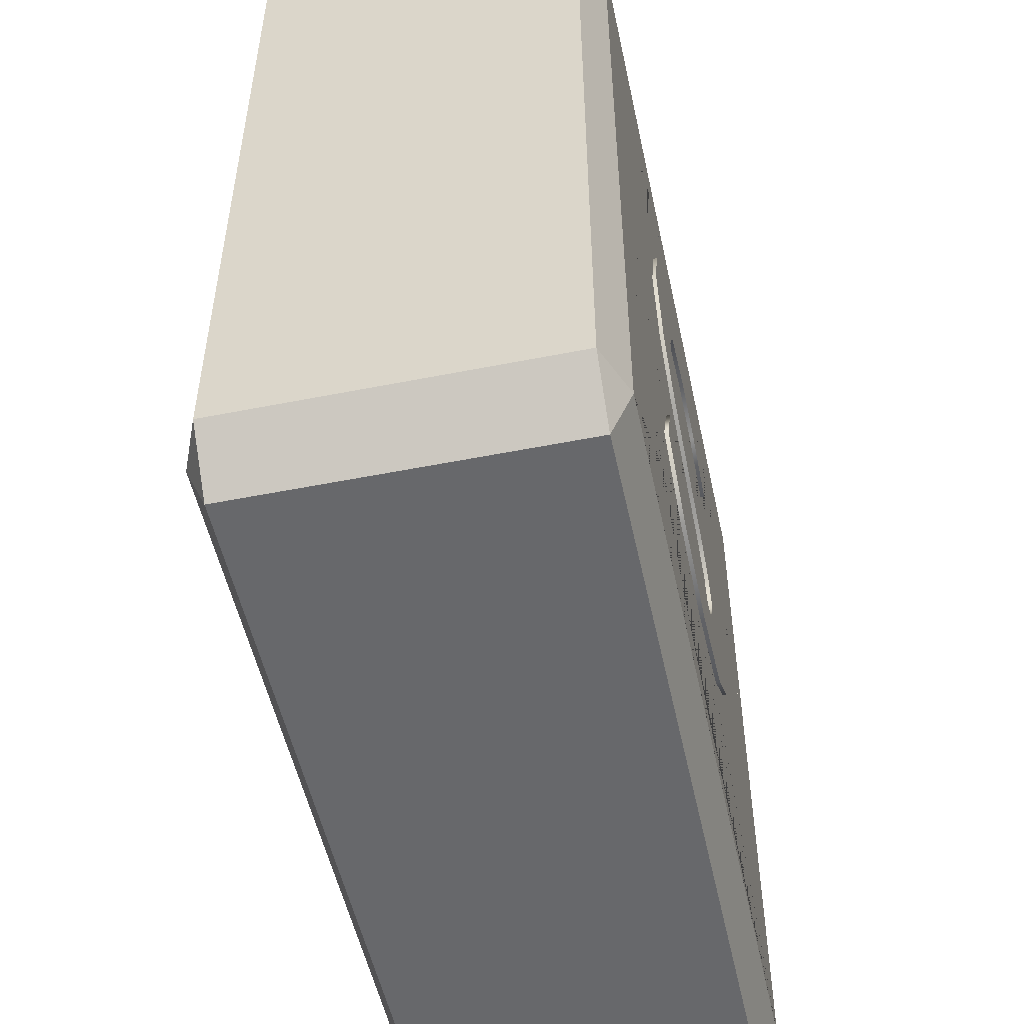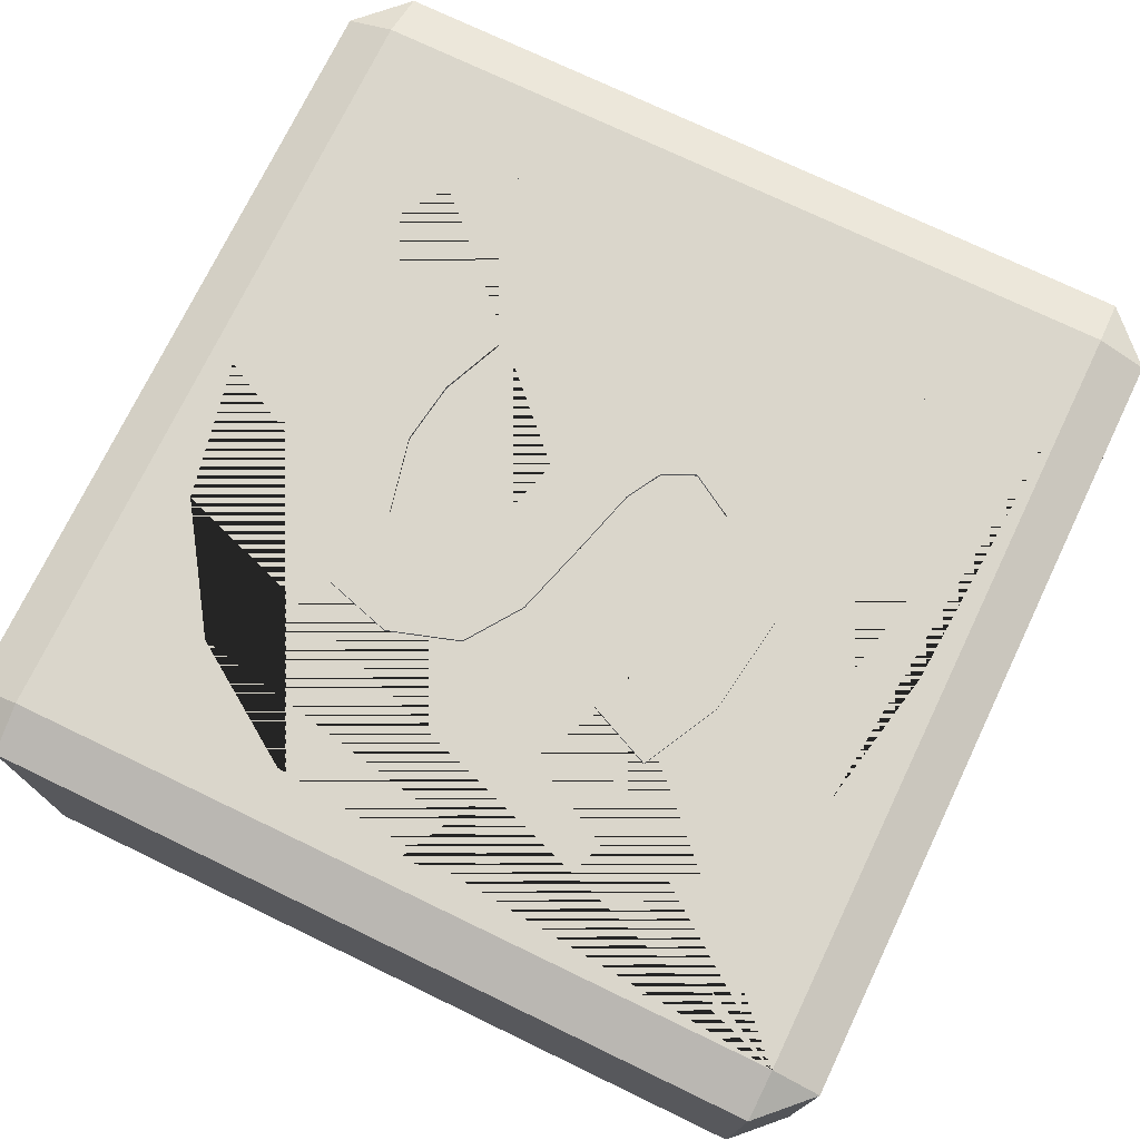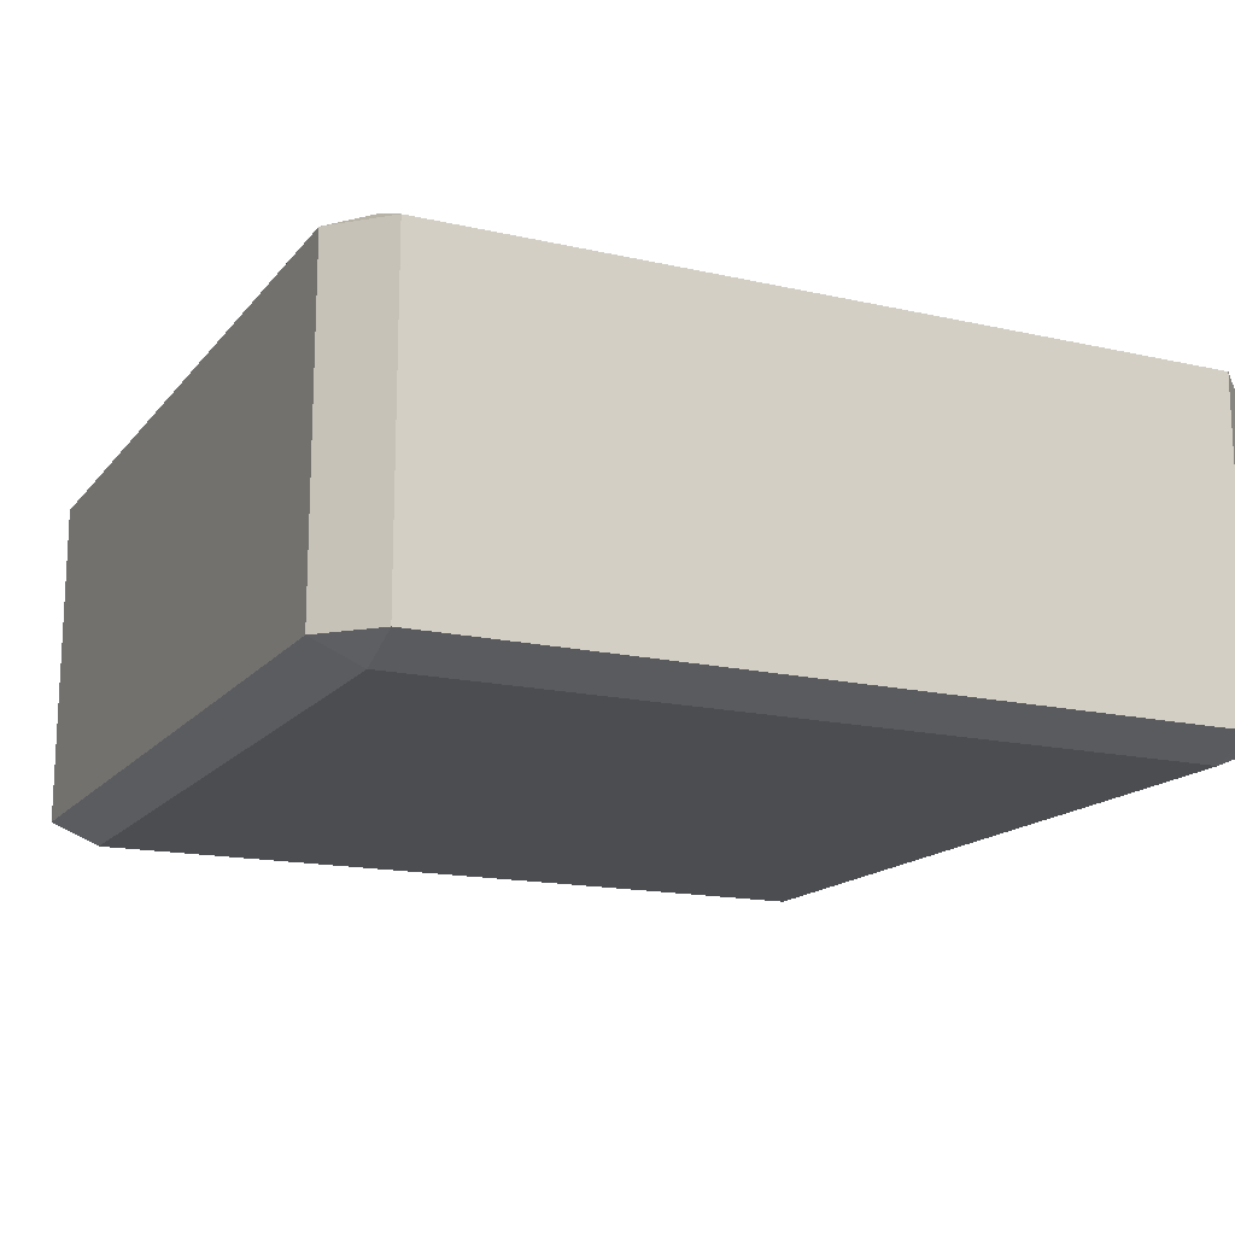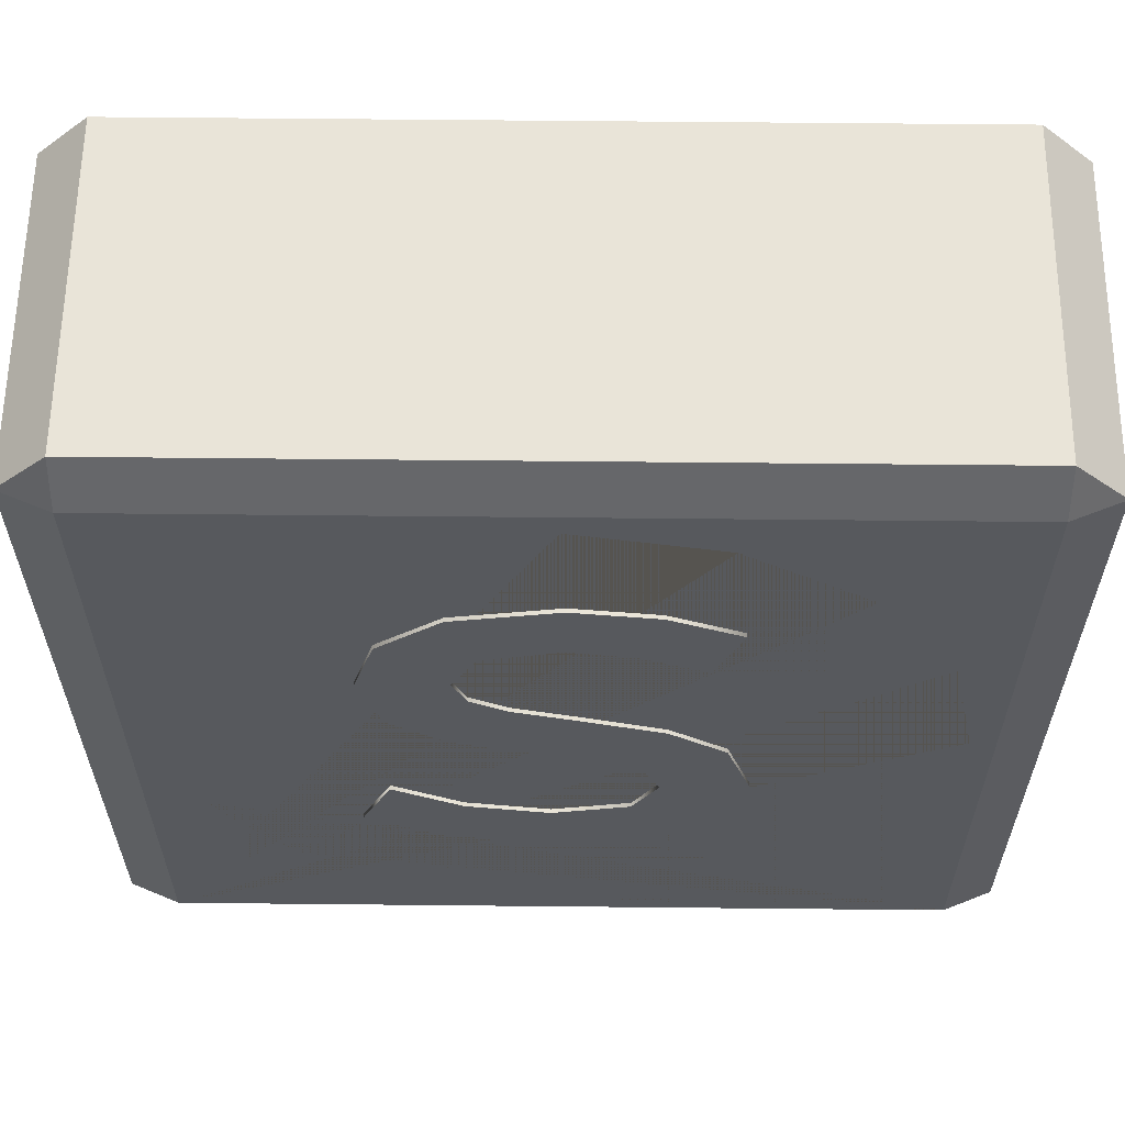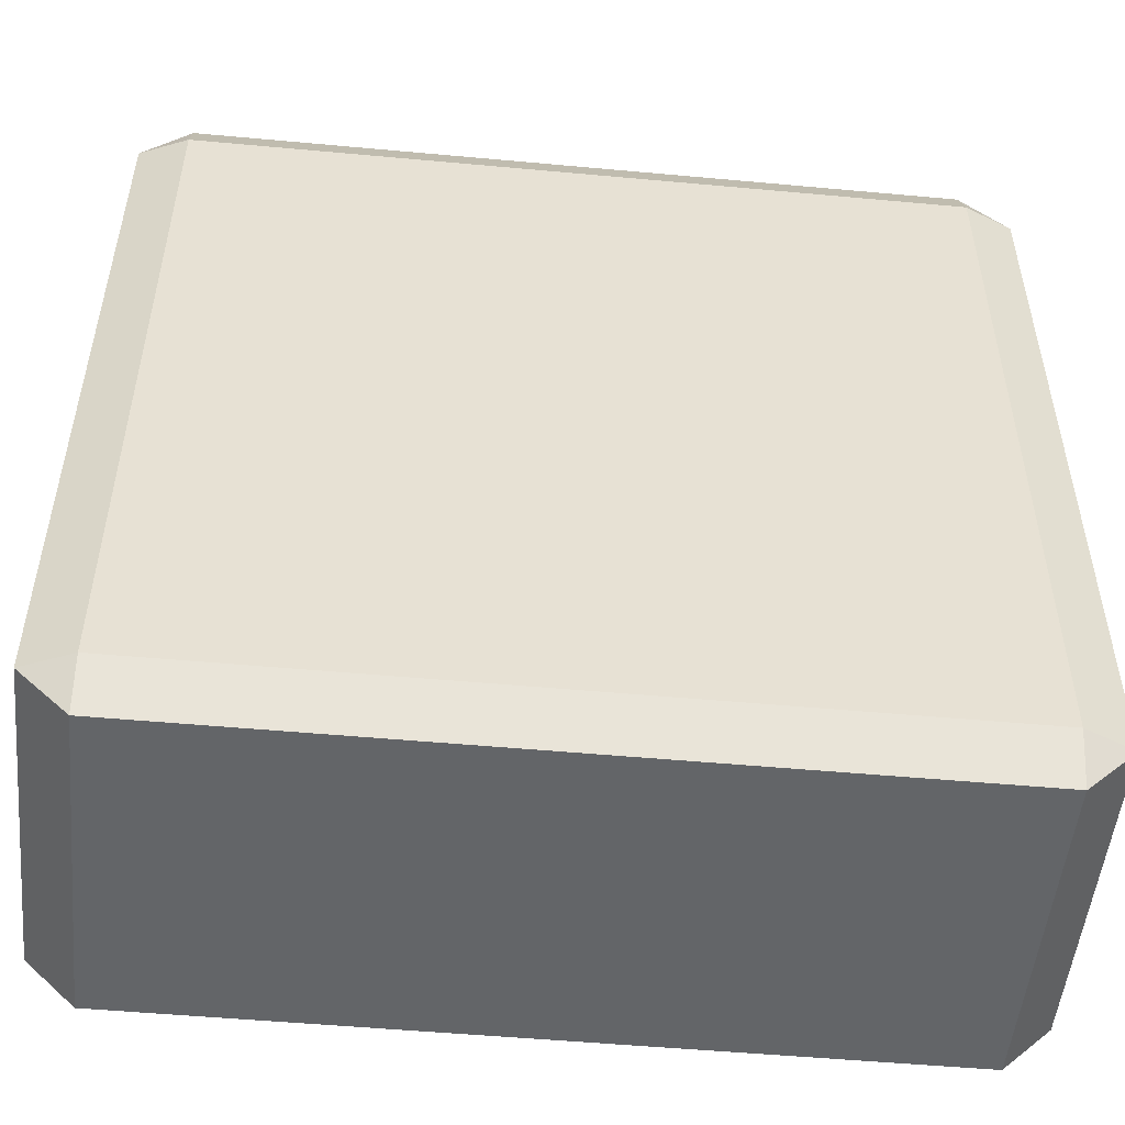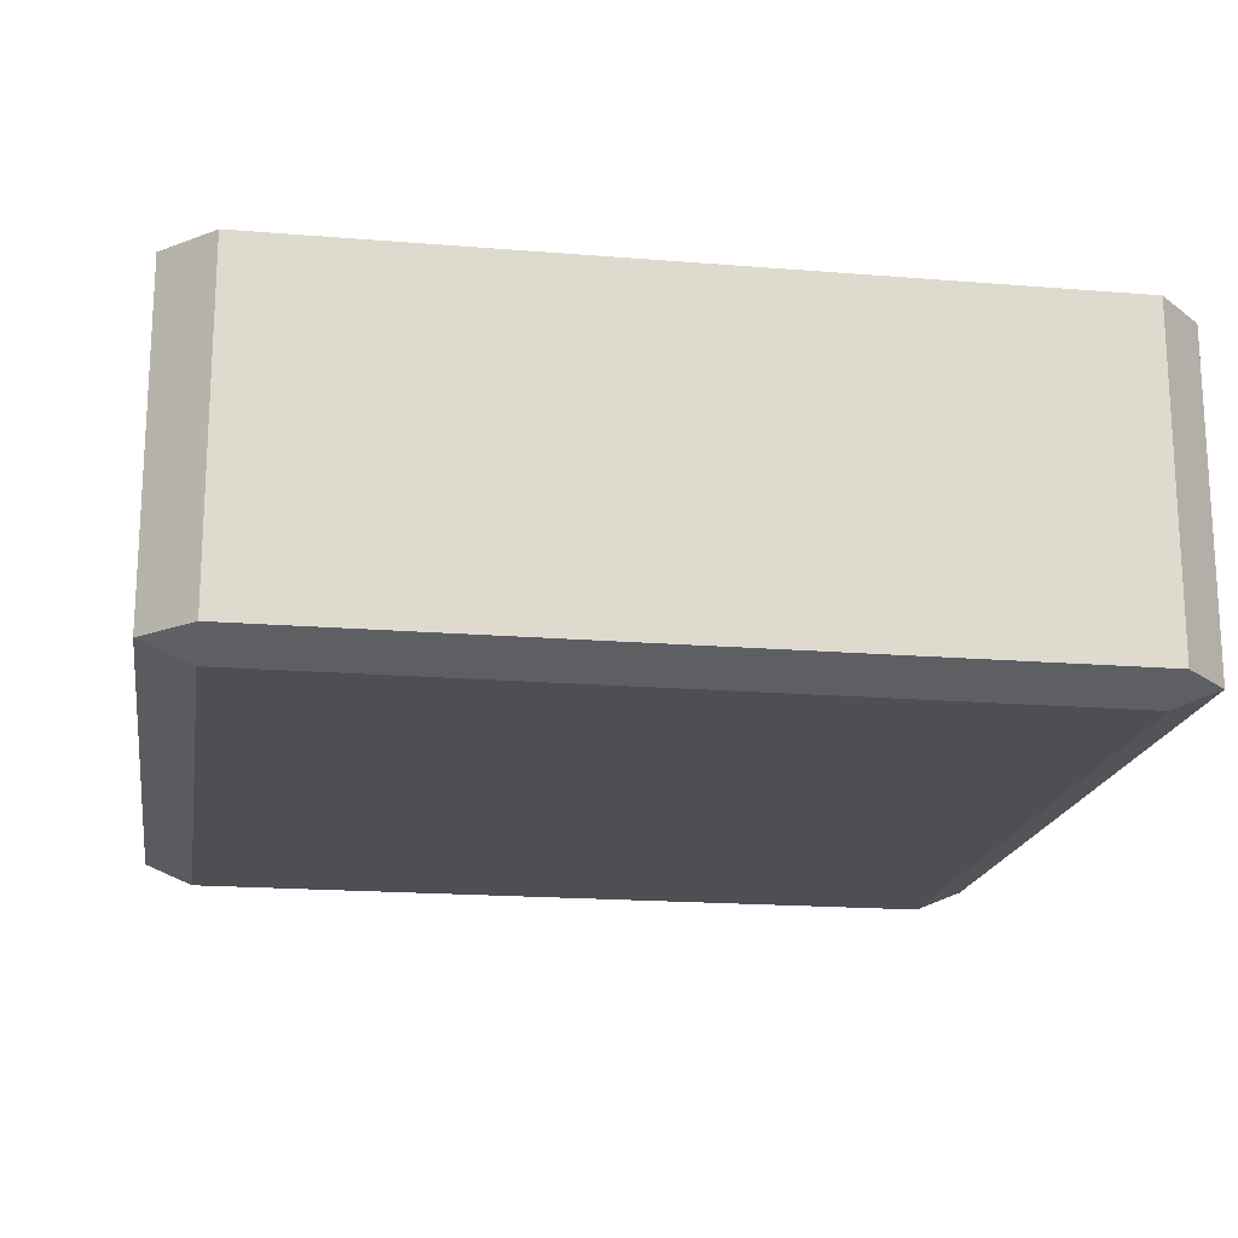
<metadata>
{"format":"obj","ext":"obj","renderer":"f3d","projection":"perspective","resolution":1024,"background":"white","views":[{"elev":-52.3,"azim":-77.9,"up":"+Y"},{"elev":74.0,"azim":-64.3,"up":"+Z"},{"elev":-15.7,"azim":64.7,"up":"+Z"},{"elev":60.4,"azim":0.6,"up":"+Y"},{"elev":-51.4,"azim":174.3,"up":"+Y"},{"elev":-18.3,"azim":81.0,"up":"+Z"}]}
</metadata>
<code>
o Cube
v 0 1.3 1.234
v 0.4975 1.201 1.234
v 0.9192 0.9192 1.234
v 1.201 0.4975 1.234
v 1.3 -0 1.234
v 1.201 -0.4975 1.234
v 0.9192 -0.9192 1.234
v 0.4975 -1.201 1.234
v 0 -1.3 1.234
v -0.4975 -1.201 1.234
v -0.9192 -0.9192 1.234
v -1.201 -0.4975 1.234
v -1.3 0 1.234
v -1.201 0.4975 1.234
v -0.9192 0.9192 1.234
v -0.4975 1.201 1.234
v 1.386 1.386 0.2402
v 1.386 1.561 0.3132
v 1.561 1.386 0.3132
v 1.386 -1.561 0.3132
v 1.386 -1.386 0.2402
v 1.561 -1.386 0.3132
v 1.561 1.386 1.474
v 1.386 1.561 1.474
v 1.386 1.386 1.547
v 1.561 -1.386 1.474
v 1.386 -1.386 1.547
v 1.386 -1.561 1.474
v -1.386 1.386 0.2402
v -1.561 1.386 0.3132
v -1.386 1.561 0.3132
v -1.561 -1.386 0.3132
v -1.386 -1.386 0.2402
v -1.386 -1.561 0.3132
v -1.561 1.386 1.474
v -1.386 1.386 1.547
v -1.386 1.561 1.474
v -1.386 -1.561 1.474
v -1.386 -1.386 1.547
v -1.561 -1.386 1.474
v 0.4975 1.201 1.547
v 0 1.3 1.547
v -0.4975 1.201 1.547
v -0.9192 0.9192 1.547
v 0.9192 0.9192 1.547
v 1.201 0.4975 1.547
v -1.201 0.4975 1.547
v 1.3 -0 1.547
v -1.3 0 1.547
v 1.201 -0.4975 1.547
v 0.9192 -0.9192 1.547
v -1.201 -0.4975 1.547
v -0.9192 -0.9192 1.547
v 0.4975 -1.201 1.547
v 0 -1.3 1.547
v -0.4975 -1.201 1.547
f 1 2 41 42
f 2 3 45 41
f 3 4 46 45
f 4 5 48 46
f 5 6 50 48
f 6 7 51 50
f 7 8 54 51
f 8 9 55 54
f 9 10 56 55
f 10 11 53 56
f 11 12 52 53
f 12 13 49 52
f 13 14 47 49
f 14 15 44 47
f 15 16 43 44
f 16 1 42 43
f 1 16 15 14 13 12 11 10 9 8 7 6 5 4 3 2
f 34 20 28 38
f 40 35 30 32
f 27 48 50 51 54 55 56 53 52 49 39
f 18 31 37 24
f 22 19 23 26
f 17 18 19
f 20 21 22
f 23 24 25
f 26 27 28
f 29 30 31
f 32 33 34
f 35 36 37
f 38 39 40
f 34 38 40 32
f 20 34 33 21
f 19 22 21 17
f 39 36 35 40
f 25 27 26 23
f 29 33 32 30
f 24 37 36 25
f 18 24 23 19
f 38 28 27 39
f 37 31 30 35
f 31 18 17 29
f 28 20 22 26
f 33 29 17 21
f 39 49 47 44 43 42 41 45 46 48 27 25 36
o Curve_Curve.002
v 0.3263 -0.7201 1.561
v -0.03145 -0.7844 1.561
v -0.3915 -0.7316 1.561
v -0.6644 -0.5915 1.561
v -0.5612 -0.3596 1.561
v -0.3204 -0.4882 1.561
v -0.03145 -0.5364 1.561
v 0.2346 -0.479 1.561
v 0.324 -0.3274 1.561
v 0.2736 -0.2149 1.561
v 0.1497 -0.1438 1.561
v -0.05667 -0.08636 1.561
v -0.3548 0.000895 1.561
v -0.5497 0.1364 1.561
v -0.63 0.3889 1.561
v -0.5589 0.63 1.561
v -0.341 0.8045 1.561
v 0.01671 0.8688 1.561
v 0.3057 0.8321 1.561
v 0.5511 0.7265 1.561
v 0.457 0.4945 1.561
v 0.2369 0.5887 1.561
v 0.01442 0.6208 1.561
v -0.2493 0.5611 1.561
v -0.3342 0.4027 1.561
v -0.286 0.2902 1.561
v -0.1599 0.2213 1.561
v 0.04652 0.1639 1.561
v 0.3401 0.07666 1.561
v 0.535 -0.0588 1.561
v 0.6176 -0.3068 1.561
v 0.5442 -0.5479 1.561
v 0.3263 -0.7201 0.5892
v -0.03145 -0.7844 0.5892
v -0.3915 -0.7316 0.5892
v -0.6644 -0.5915 0.5892
v -0.5612 -0.3596 0.5892
v -0.3204 -0.4882 0.5892
v -0.03145 -0.5364 0.5892
v 0.2346 -0.479 0.5892
v 0.324 -0.3274 0.5892
v 0.2736 -0.2149 0.5892
v 0.1497 -0.1438 0.5892
v -0.05667 -0.08636 0.5892
v -0.3548 0.000895 0.5892
v -0.5497 0.1364 0.5892
v -0.63 0.3889 0.5892
v -0.5589 0.63 0.5892
v -0.341 0.8045 0.5892
v 0.01671 0.8688 0.5892
v 0.3057 0.8321 0.5892
v 0.5511 0.7265 0.5892
v 0.457 0.4945 0.5892
v 0.2369 0.5887 0.5892
v 0.01442 0.6208 0.5892
v -0.2493 0.5611 0.5892
v -0.3342 0.4027 0.5892
v -0.286 0.2902 0.5892
v -0.1599 0.2213 0.5892
v 0.04652 0.1639 0.5892
v 0.3401 0.07666 0.5892
v 0.535 -0.0588 0.5892
v 0.6176 -0.3068 0.5892
v 0.5442 -0.5479 0.5892
v 0.3263 -0.7201 0.5892
v 0.3263 -0.7201 1.561
v -0.03145 -0.7844 0.5892
v -0.03145 -0.7844 1.561
v -0.3915 -0.7316 0.5892
v -0.3915 -0.7316 1.561
v -0.6644 -0.5915 0.5892
v -0.6644 -0.5915 1.561
v -0.5612 -0.3596 0.5892
v -0.5612 -0.3596 1.561
v -0.3204 -0.4882 0.5892
v -0.3204 -0.4882 1.561
v -0.03145 -0.5364 0.5892
v -0.03145 -0.5364 1.561
v 0.2346 -0.479 0.5892
v 0.2346 -0.479 1.561
v 0.324 -0.3274 0.5892
v 0.324 -0.3274 1.561
v 0.2736 -0.2149 0.5892
v 0.2736 -0.2149 1.561
v 0.1497 -0.1438 0.5892
v 0.1497 -0.1438 1.561
v -0.05667 -0.08636 0.5892
v -0.05667 -0.08636 1.561
v -0.3548 0.000895 0.5892
v -0.3548 0.000895 1.561
v -0.5497 0.1364 0.5892
v -0.5497 0.1364 1.561
v -0.63 0.3889 0.5892
v -0.63 0.3889 1.561
v -0.5589 0.63 0.5892
v -0.5589 0.63 1.561
v -0.341 0.8045 0.5892
v -0.341 0.8045 1.561
v 0.01671 0.8688 0.5892
v 0.01671 0.8688 1.561
v 0.3057 0.8321 0.5892
v 0.3057 0.8321 1.561
v 0.5511 0.7265 0.5892
v 0.5511 0.7265 1.561
v 0.457 0.4945 0.5892
v 0.457 0.4945 1.561
v 0.2369 0.5887 0.5892
v 0.2369 0.5887 1.561
v 0.01442 0.6208 0.5892
v 0.01442 0.6208 1.561
v -0.2493 0.5611 0.5892
v -0.2493 0.5611 1.561
v -0.3342 0.4027 0.5892
v -0.3342 0.4027 1.561
v -0.286 0.2902 0.5892
v -0.286 0.2902 1.561
v -0.1599 0.2213 0.5892
v -0.1599 0.2213 1.561
v 0.04652 0.1639 0.5892
v 0.04652 0.1639 1.561
v 0.3401 0.07666 0.5892
v 0.3401 0.07666 1.561
v 0.535 -0.0588 0.5892
v 0.535 -0.0588 1.561
v 0.6176 -0.3068 0.5892
v 0.6176 -0.3068 1.561
v 0.5442 -0.5479 0.5892
v 0.5442 -0.5479 1.561
f 73 75 74
f 73 76 75
f 72 76 73
f 72 79 76
f 79 78 76
f 78 77 76
f 71 80 72
f 80 79 72
f 71 81 80
f 71 82 81
f 70 82 71
f 70 83 82
f 70 84 83
f 70 85 84
f 69 85 70
f 69 86 85
f 68 86 69
f 68 67 86
f 67 87 86
f 66 87 67
f 65 87 66
f 65 88 87
f 64 88 65
f 60 62 61
f 63 88 64
f 60 63 62
f 60 88 63
f 60 57 88
f 59 57 60
f 59 58 57
f 107 105 106
f 108 105 107
f 108 104 105
f 111 104 108
f 110 111 108
f 109 110 108
f 112 103 104
f 111 112 104
f 113 103 112
f 114 103 113
f 114 102 103
f 115 102 114
f 116 102 115
f 117 102 116
f 117 101 102
f 118 101 117
f 118 100 101
f 99 100 118
f 119 99 118
f 119 98 99
f 119 97 98
f 120 97 119
f 120 96 97
f 94 92 93
f 120 95 96
f 95 92 94
f 120 92 95
f 89 92 120
f 89 91 92
f 90 91 89
f 122 124 123 121
f 124 126 125 123
f 126 128 127 125
f 128 130 129 127
f 130 132 131 129
f 132 134 133 131
f 134 136 135 133
f 136 138 137 135
f 138 140 139 137
f 140 142 141 139
f 142 144 143 141
f 144 146 145 143
f 146 148 147 145
f 148 150 149 147
f 150 152 151 149
f 152 154 153 151
f 154 156 155 153
f 156 158 157 155
f 158 160 159 157
f 160 162 161 159
f 162 164 163 161
f 164 166 165 163
f 166 168 167 165
f 168 170 169 167
f 170 172 171 169
f 172 174 173 171
f 174 176 175 173
f 176 178 177 175
f 178 180 179 177
f 180 182 181 179
f 182 184 183 181
f 184 122 121 183

</code>
